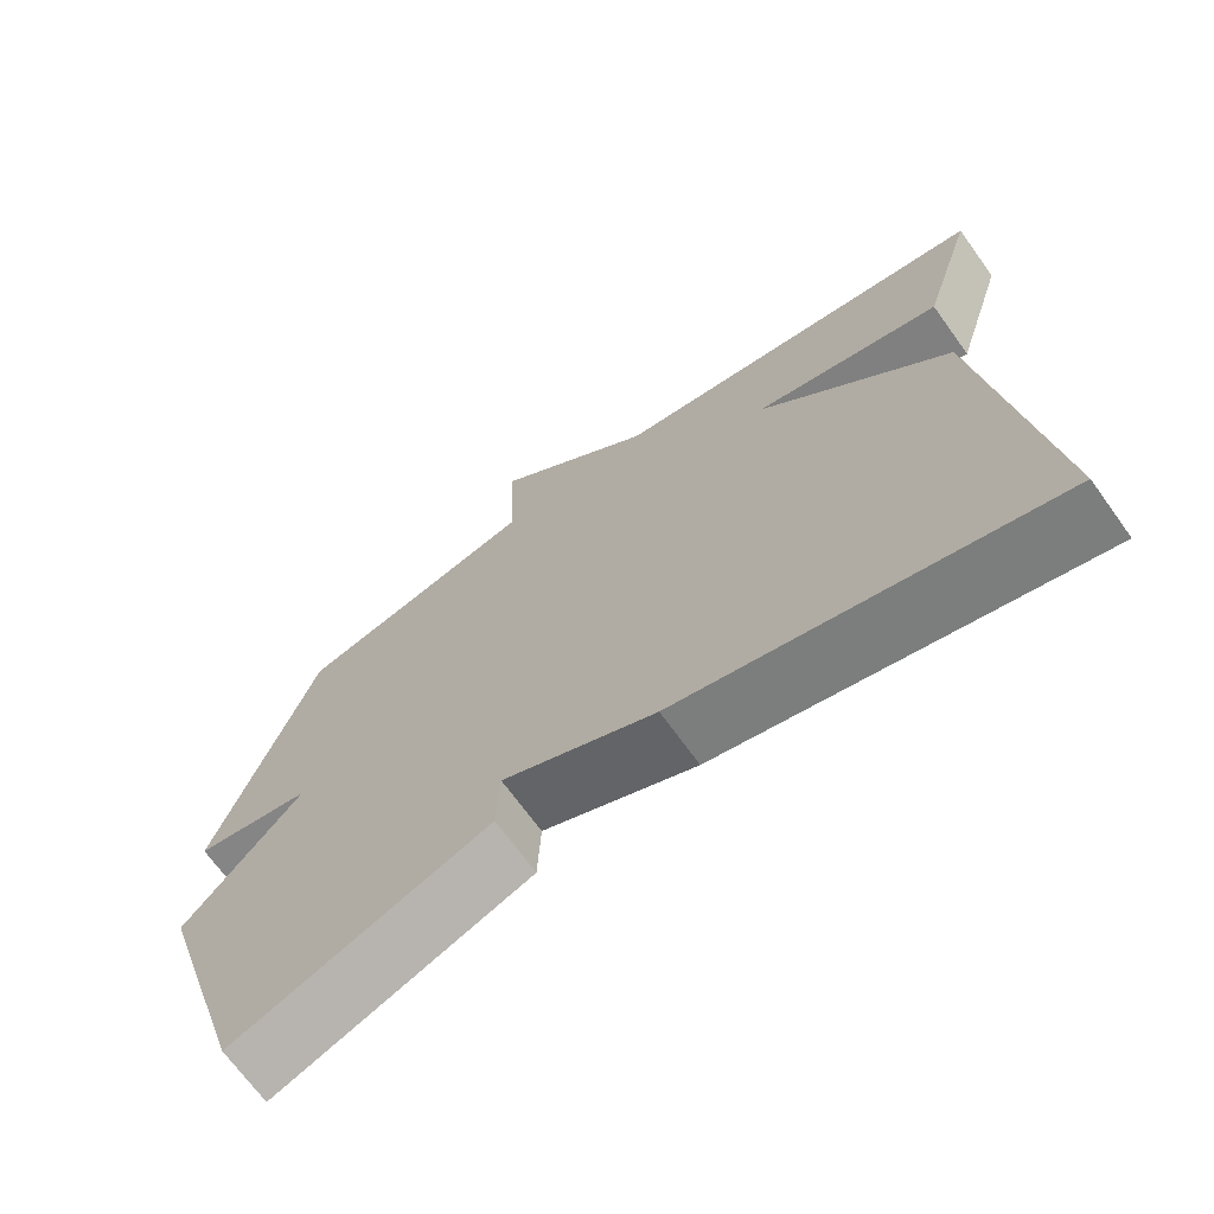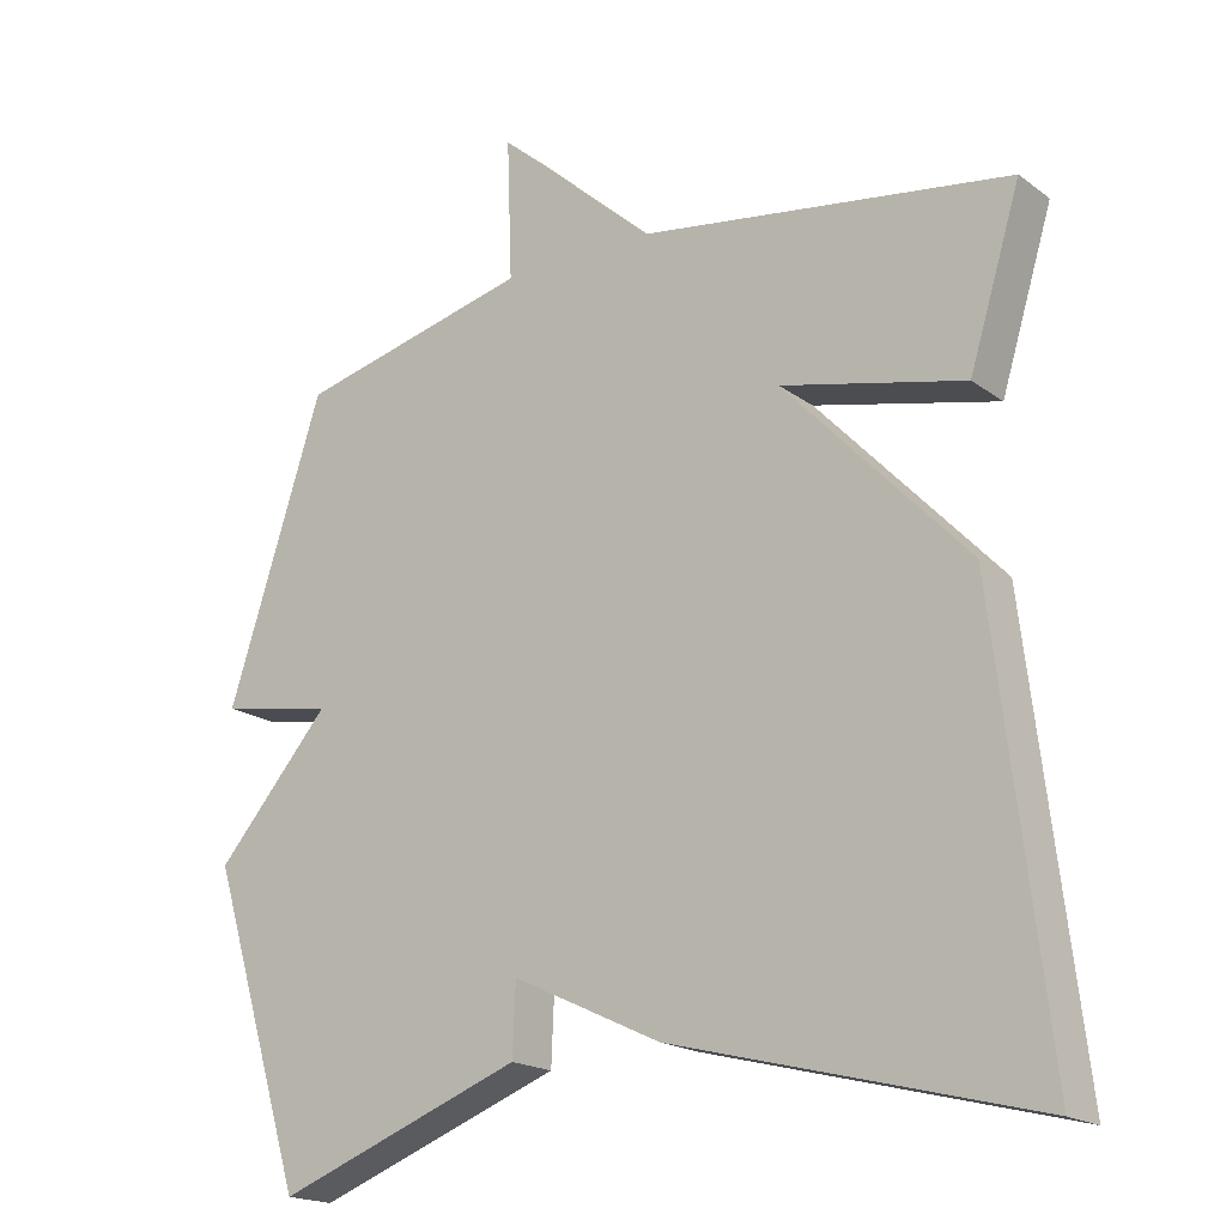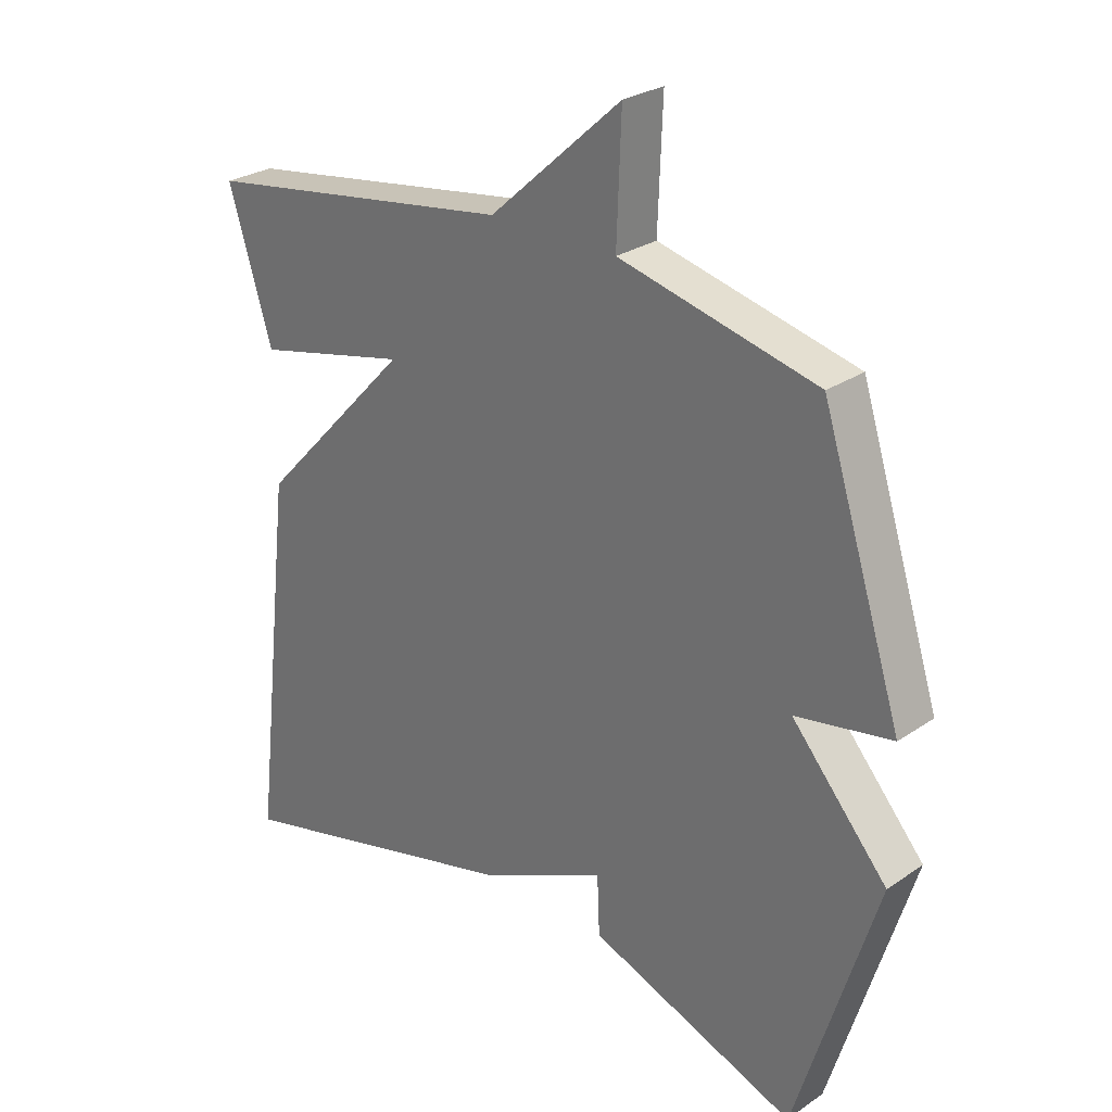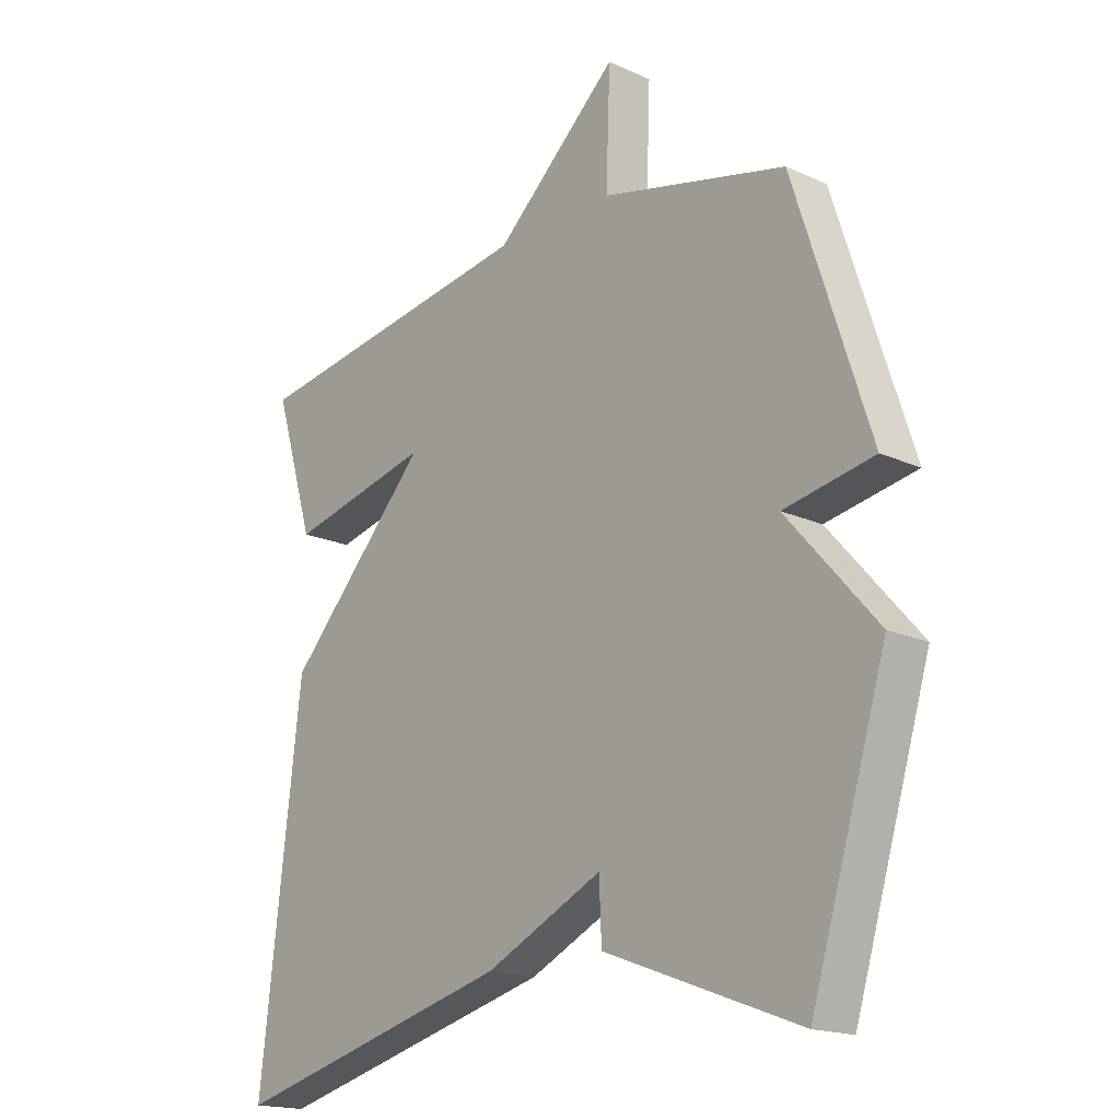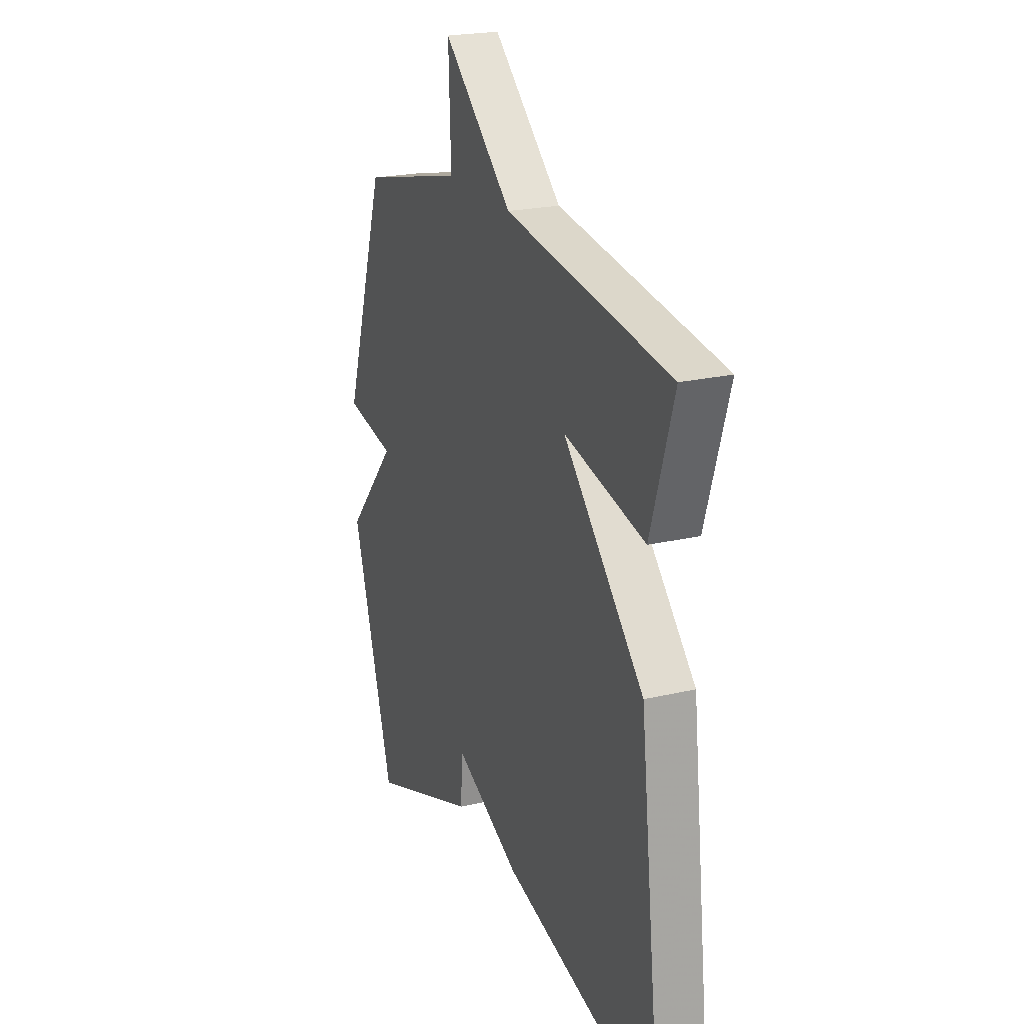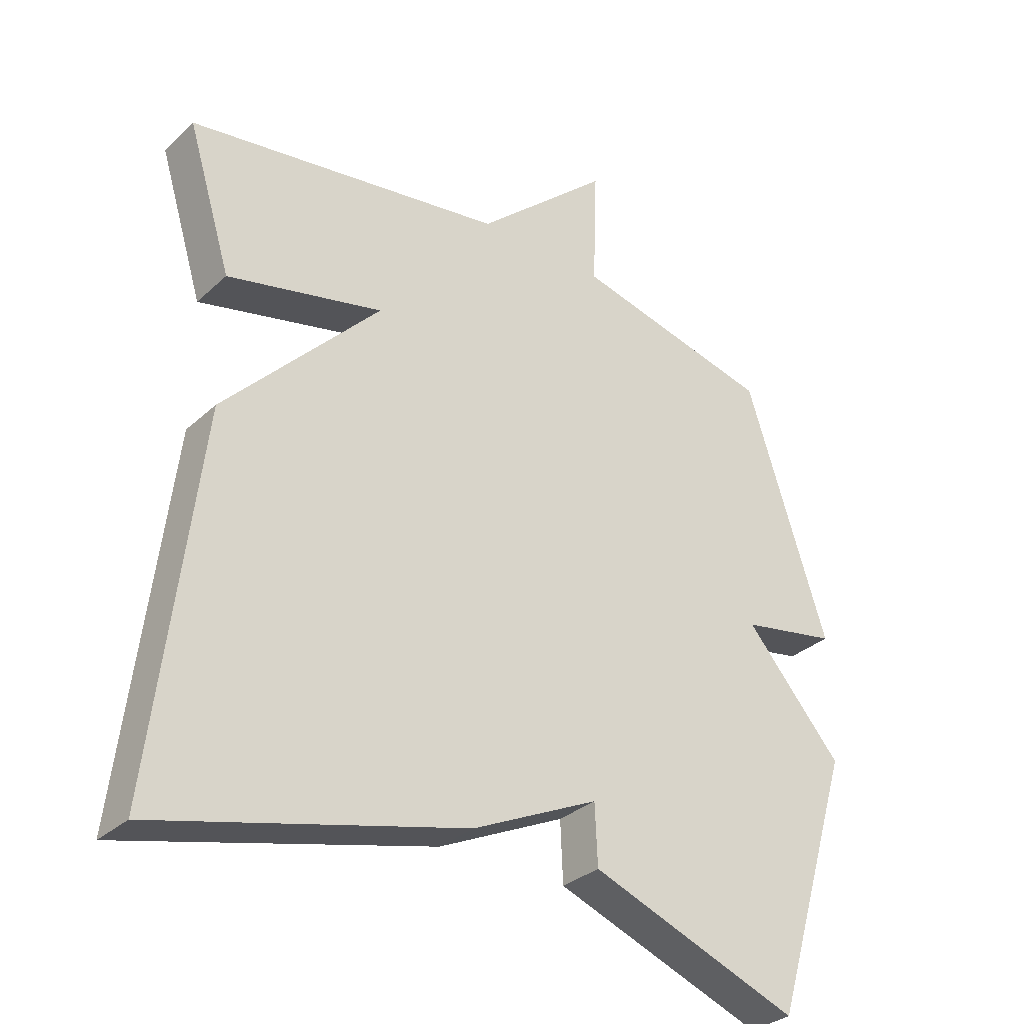
<metadata>
{"format":"obj","ext":"obj","renderer":"f3d","projection":"perspective","resolution":1024,"background":"white","views":[{"elev":-69.6,"azim":-144.2,"up":"+Z"},{"elev":-18.8,"azim":-143.5,"up":"+Z"},{"elev":27.2,"azim":43.7,"up":"+Z"},{"elev":-17.8,"azim":48.5,"up":"+Z"},{"elev":22.0,"azim":-112.5,"up":"+Z"},{"elev":-31.8,"azim":-38.3,"up":"+Z"}]}
</metadata>
<code>
v 0.5 0.07 0.5
v 0.626 0.07 0.109
v 0.476 0.07 0.081
v 0.626 0.07 -0.091
v 0.5 0.07 -0.5
v 0.175 0.07 -0.378
v 0.171 0.07 -0.285
v -0.025 0.07 -0.378
v -0.5 0.07 -0.5
v -0.432 0.07 0.079
v -0.191 0.07 0.335
v -0.432 0.07 0.279
v -0.5 0.07 0.5
v -0.009 0.07 0.574
v 0.198 0.07 0.76
v 0.191 0.07 0.574
v 0.5 0 0.5
v 0.626 0 0.109
v 0.476 0 0.081
v 0.626 0 -0.091
v 0.5 0 -0.5
v 0.175 0 -0.378
v 0.171 0 -0.285
v -0.025 0 -0.378
v -0.5 0 -0.5
v -0.432 0 0.079
v -0.191 0 0.335
v -0.432 0 0.279
v -0.5 0 0.5
v -0.009 0 0.574
v 0.198 0 0.76
v 0.191 0 0.574
f 14 15 16
f 14 16 1
f 13 14 1
f 12 13 1
f 11 12 1
f 10 11 1
f 9 10 1
f 8 9 1
f 7 8 1
f 5 6 7
f 4 5 7
f 3 4 7
f 3 7 1
f 1 2 3
f 32 31 30
f 17 32 30
f 17 30 29
f 17 29 28
f 17 28 27
f 17 27 26
f 17 26 25
f 17 25 24
f 17 24 23
f 23 22 21
f 23 21 20
f 23 20 19
f 17 23 19
f 19 18 17
f 1 17 18 2
f 2 18 19 3
f 3 19 20 4
f 4 20 21 5
f 5 21 22 6
f 6 22 23 7
f 7 23 24 8
f 8 24 25 9
f 9 25 26 10
f 10 26 27 11
f 11 27 28 12
f 12 28 29 13
f 13 29 30 14
f 14 30 31 15
f 15 31 32 16
f 16 32 17 1

</code>
